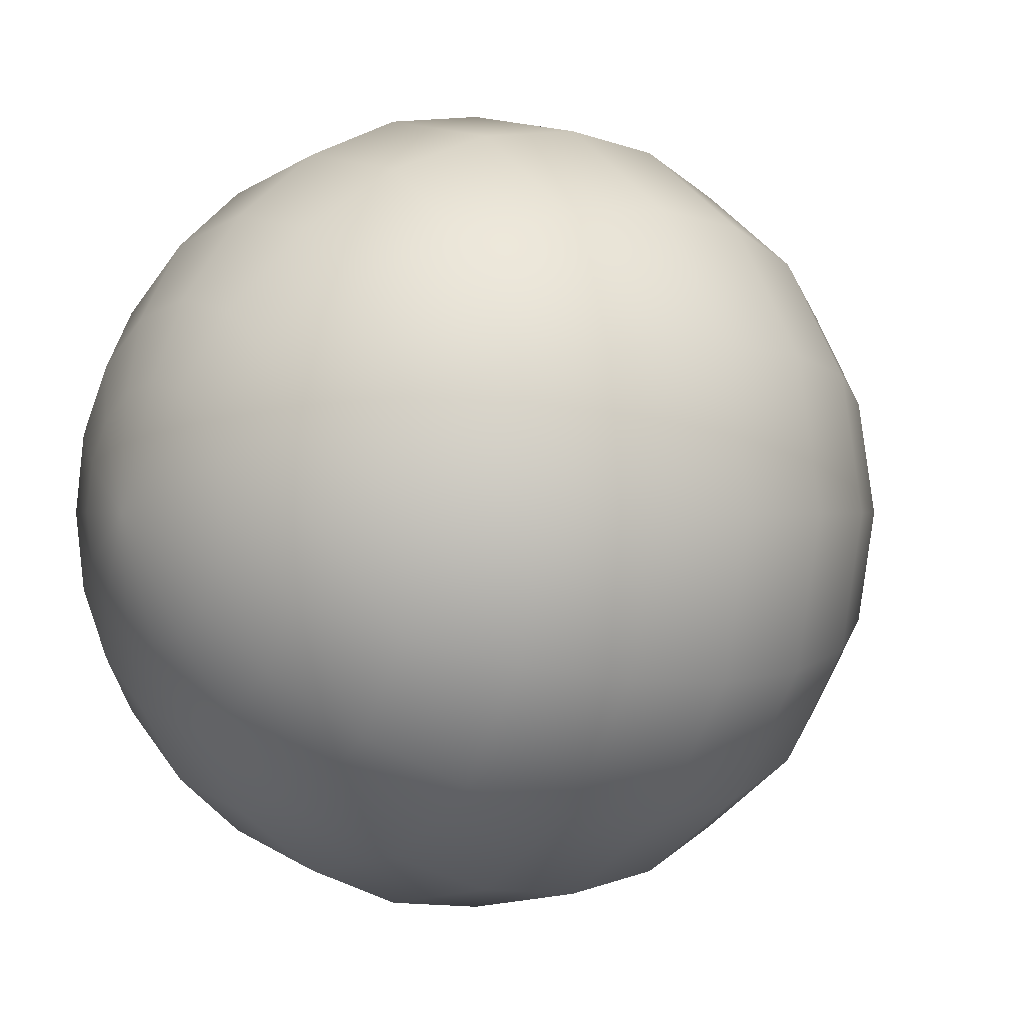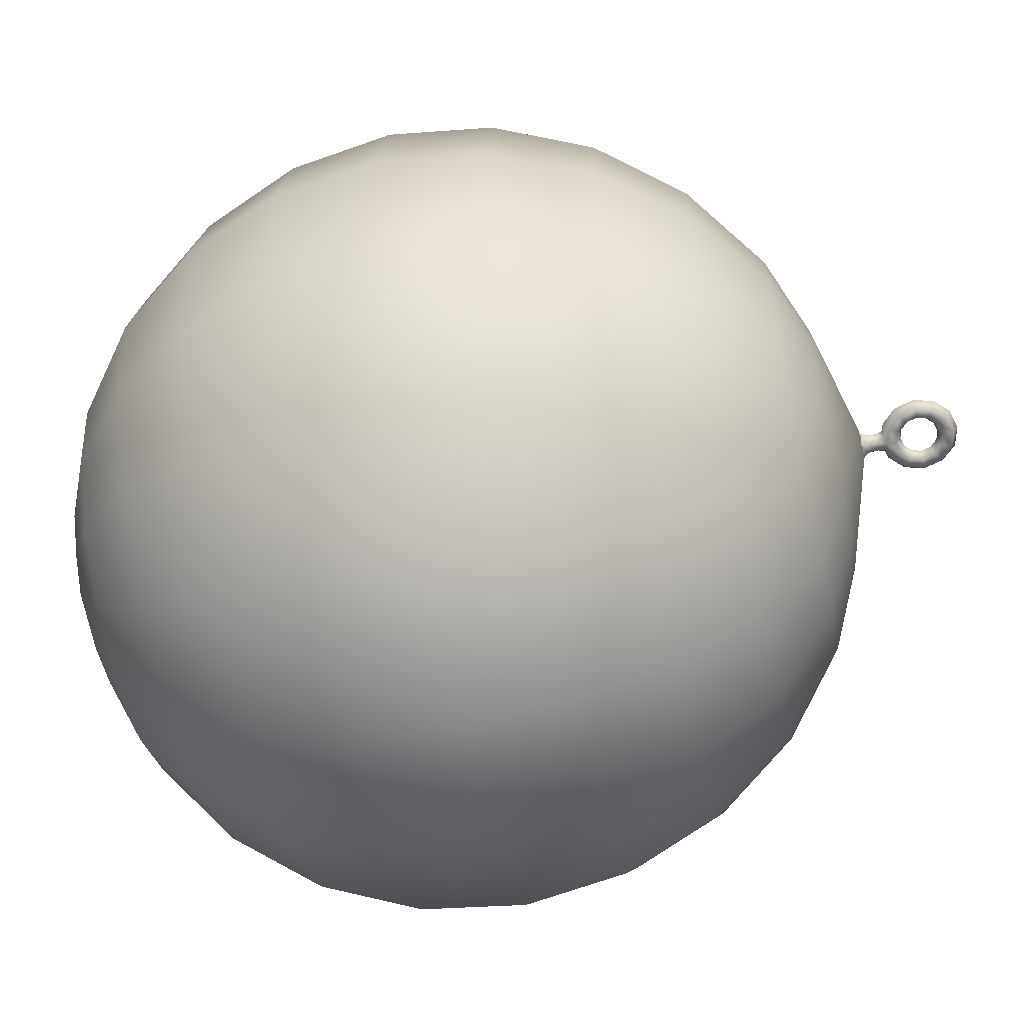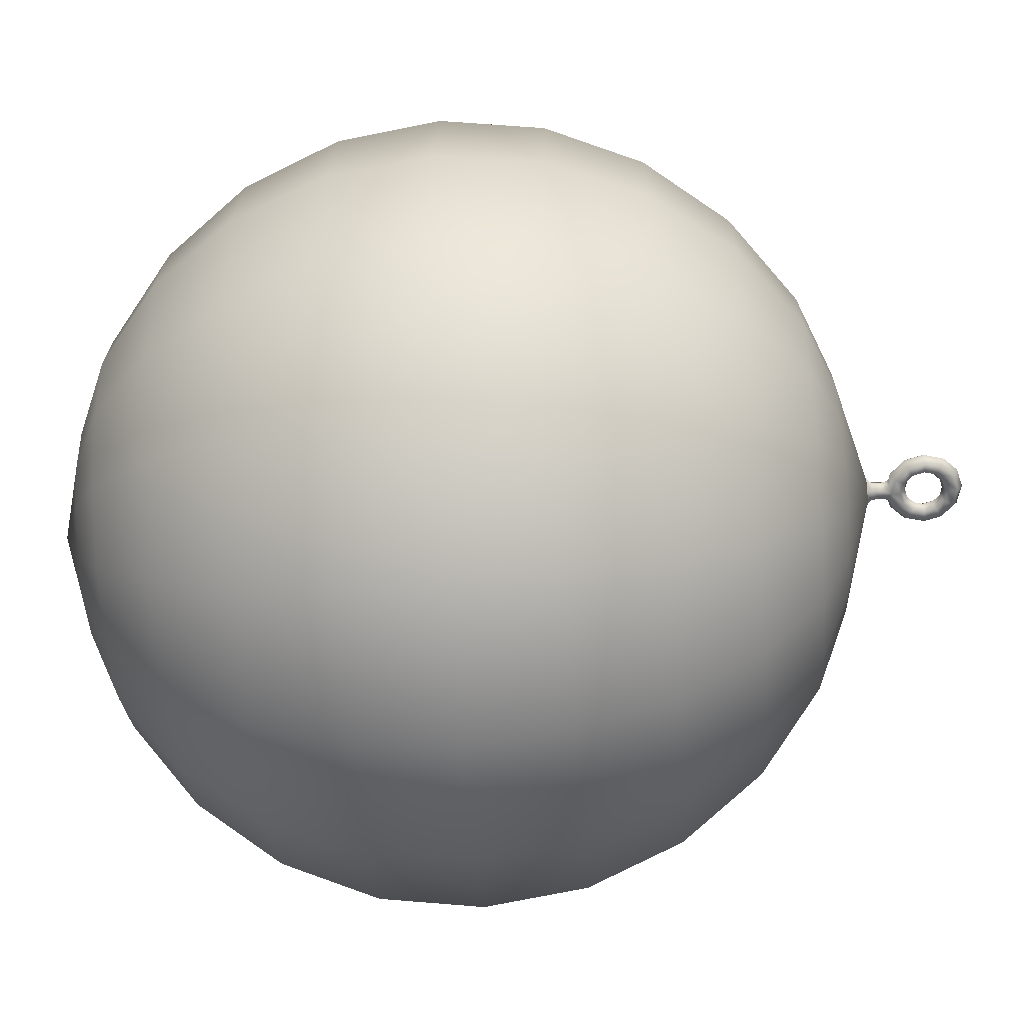
<metadata>
{"format":"obj","ext":"obj","renderer":"f3d","projection":"perspective","resolution":1024,"background":"white","views":[{"elev":0.3,"azim":51.4,"up":"+Z"},{"elev":-62.0,"azim":102.2,"up":"+Z"},{"elev":-58.4,"azim":93.9,"up":"+Z"}]}
</metadata>
<code>
g discoball_ld
v 0.02606 1.06 -1.041e-17
v 0.04476 1.043 7.964e-10
v 0.02238 1.043 0.03876
v 0.01303 1.06 0.02257
v -0.02238 1.043 0.03876
v 0.02409 1.088 -8.383e-11
v -0.01303 1.06 0.02257
v -0.04476 1.043 -5.874e-09
v -0.02606 1.06 -3.883e-09
v 0.01204 1.088 0.02086
v -0.01204 1.088 0.02086
v -0 1.11 0.02257
v -0.02409 1.088 -3.673e-09
v 0.02004 1.107 0.01495
v 0.03024 1.105 1.781e-10
v 0.05025 1.11 -3.883e-09
v -0.02004 1.107 0.01495
v -0.03024 1.105 -4.328e-09
v -0.05025 1.11 -3.883e-09
v -0.04374 1.122 0.02257
v -0.08704 1.147 -3.883e-09
v 0.04374 1.122 0.02257
v -0.07576 1.154 0.02257
v -0.1005 1.197 -3.883e-09
v 0.07576 1.154 0.02257
v 0.08704 1.147 -3.883e-09
v -0.08748 1.197 0.02257
v -0.08704 1.248 -3.883e-09
v 0.08748 1.197 0.02257
v 0.1005 1.197 -3.883e-09
v -0.07576 1.241 0.02257
v -0.05025 1.284 -3.883e-09
v 0.07576 1.241 0.02257
v 0.08704 1.248 -3.883e-09
v -0.04374 1.273 0.02257
v -0 1.298 -3.883e-09
v 0.04374 1.273 0.02257
v 0.05025 1.284 -3.883e-09
v -0 1.285 0.02257
v 0.06142 1.197 0.02257
v 0.05319 1.228 0.02257
v 0.03071 1.251 0.02257
v -0 1.259 0.02257
v -0.03071 1.251 0.02257
v -0.05319 1.228 0.02257
v 0.05319 1.167 0.02257
v -0.06142 1.197 0.02257
v 0.03071 1.144 0.02257
v -0.05319 1.167 0.02257
v -0 1.136 0.02257
v -0.03071 1.144 0.02257
v -0.04191 1.222 -5.372e-18
v -0.0242 1.239 -9.305e-18
v -0.04839 1.197 0
v -0.04191 1.173 5.372e-18
v -0 1.246 -1.074e-17
v -0.0242 1.155 9.305e-18
v -0 1.149 1.074e-17
v 0.0242 1.239 -9.305e-18
v 0.0242 1.155 9.305e-18
v 0.04191 1.222 -5.372e-18
v 0.04191 1.173 5.372e-18
v 0.04839 1.197 0
v -0.02606 1.06 -3.883e-09
v -0.04476 1.043 -5.874e-09
v -0.02238 1.043 -0.03876
v -0.01303 1.06 -0.02257
v 0.02238 1.043 -0.03876
v -0.02409 1.088 -3.673e-09
v 0.01303 1.06 -0.02257
v 0.04476 1.043 7.964e-10
v 0.02606 1.06 -1.041e-17
v -0.01204 1.088 -0.02086
v 0.01204 1.088 -0.02086
v -0 1.11 -0.02257
v 0.02409 1.088 -8.383e-11
v -0.02004 1.107 -0.01495
v -0.03024 1.105 -4.328e-09
v -0.05025 1.11 -3.883e-09
v 0.02004 1.107 -0.01495
v 0.03024 1.105 1.781e-10
v 0.05025 1.11 -3.883e-09
v 0.04374 1.122 -0.02257
v 0.08704 1.147 -3.883e-09
v -0.04374 1.122 -0.02257
v 0.07576 1.154 -0.02257
v 0.1005 1.197 -3.883e-09
v -0.07576 1.154 -0.02257
v -0.08704 1.147 -3.883e-09
v 0.08748 1.197 -0.02257
v 0.08704 1.248 -3.883e-09
v -0.08748 1.197 -0.02257
v -0.1005 1.197 -3.883e-09
v 0.07576 1.241 -0.02257
v 0.05025 1.284 -3.883e-09
v -0.07576 1.241 -0.02257
v -0.08704 1.248 -3.883e-09
v 0.04374 1.273 -0.02257
v -0 1.298 -3.883e-09
v -0.04374 1.273 -0.02257
v -0.05025 1.284 -3.883e-09
v -0 1.285 -0.02257
v -0.06142 1.197 -0.02257
v -0.05319 1.228 -0.02257
v -0.03071 1.251 -0.02257
v -0 1.259 -0.02257
v 0.03071 1.251 -0.02257
v 0.05319 1.228 -0.02257
v -0.05319 1.167 -0.02257
v 0.06142 1.197 -0.02257
v -0.03071 1.144 -0.02257
v 0.05319 1.167 -0.02257
v -0 1.136 -0.02257
v 0.03071 1.144 -0.02257
v 0.04191 1.222 -5.372e-18
v 0.0242 1.239 -9.305e-18
v 0.04839 1.197 0
v 0.04191 1.173 5.372e-18
v -0 1.246 -1.074e-17
v 0.0242 1.155 9.305e-18
v -0 1.149 1.074e-17
v -0.0242 1.239 -9.305e-18
v -0.0242 1.155 9.305e-18
v -0.04191 1.222 -5.372e-18
v -0.04191 1.173 5.372e-18
v -0.04839 1.197 0
v 0.3128 -0.9721 -2.71e-09
v 0.4742 -0.889 -0.1964
v 0.289 -0.9721 -0.1197
v 0.5133 -0.889 0
v 0.289 -0.9721 0.1197
v 0.6706 -0.7259 -0.2778
v 0.4742 -0.889 0.1964
v 0.2212 -0.9721 0.2212
v 0.7259 -0.7259 0
v 0.8214 -0.5133 -0.3402
v 0.3629 -0.889 0.363
v 0.1197 -0.9721 0.289
v 0.6706 -0.7259 0.2778
v 0.889 -0.5133 0
v 0.9161 -0.2657 -0.3795
v 0.1964 -0.889 0.4742
v -4.661e-08 -0.9721 0.3128
v 0.5133 -0.7259 0.5133
v 0.8214 -0.5133 0.3402
v 0.9916 -0.2657 0
v 0.9484 0 -0.3929
v -7.649e-08 -0.889 0.5133
v -0.1197 -0.9721 0.289
v 0.2778 -0.7259 0.6706
v 0.6286 -0.5133 0.6286
v 0.9161 -0.2657 0.3795
v 1.027 0 0
v 0.9161 0.2657 -0.3795
v -0.1964 -0.889 0.4742
v -0.2212 -0.9721 0.2212
v -1.082e-07 -0.7259 0.7259
v 0.3402 -0.5133 0.8214
v 0.7012 -0.2657 0.7012
v 0.9484 0 0.3929
v 0.9916 0.2657 0
v 0.8214 0.5133 -0.3402
v -0.363 -0.889 0.3629
v -0.289 -0.9721 0.1197
v -0.2778 -0.7259 0.6706
v -1.325e-07 -0.5133 0.889
v 0.3795 -0.2657 0.9161
v 0.7259 0 0.7259
v 0.9161 0.2657 0.3795
v 0.889 0.5133 0
v 0.6706 0.7259 -0.2778
v 0.7259 0.7259 0
v 0.4742 0.889 -0.1964
v 0.8214 0.5133 0.3402
v 0.7012 0.2657 0.7012
v 0.3929 0 0.9484
v -1.478e-07 -0.2657 0.9916
v 0.5133 0.889 0
v 0.289 0.9721 -0.1197
v 0.3128 0.9721 -2.71e-09
v 0.6706 0.7259 0.2778
v 0.4742 0.889 0.1964
v 0.289 0.9721 0.1197
v 0.6286 0.5133 0.6286
v 0.3795 0.2657 0.9161
v 0.5133 0.7259 0.5133
v 0.3629 0.889 0.363
v 0.2212 0.9721 0.2212
v 0.3402 0.5133 0.8214
v -1.53e-07 0 1.027
v 0.2778 0.7259 0.6706
v 0.1964 0.889 0.4742
v 0.1197 0.9721 0.289
v -1.478e-07 0.2657 0.9916
v -1.325e-07 0.5133 0.889
v -1.082e-07 0.7259 0.7259
v -7.649e-08 0.889 0.5133
v -4.661e-08 0.9721 0.3128
v -0.1964 0.889 0.4742
v -0.1197 0.9721 0.289
v -0.2778 0.7259 0.6706
v -0.3402 0.5133 0.8214
v -0.3795 0.2657 0.9161
v -0.3929 0 0.9484
v -0.363 0.889 0.3629
v -0.2212 0.9721 0.2212
v -0.5133 0.7259 0.5133
v -0.6286 0.5133 0.6286
v -0.7012 0.2657 0.7012
v -0.4742 0.889 0.1964
v -0.289 0.9721 0.1197
v -0.6706 0.7259 0.2778
v -0.8214 0.5133 0.3402
v -0.5133 0.889 -1.836e-07
v -0.3128 0.9721 -1.146e-07
v -0.7259 0.7259 -2.596e-07
v -0.4742 0.889 -0.1964
v -0.289 0.9721 -0.1197
v -0.7259 0 0.7259
v -0.9161 0.2657 0.3795
v -0.889 0.5133 -3.179e-07
v -0.6706 0.7259 -0.2778
v -0.3629 0.889 -0.363
v -0.2212 0.9721 -0.2212
v -0.9484 0 0.3929
v -0.9916 0.2657 -3.546e-07
v -0.8214 0.5133 -0.3402
v -0.5133 0.7259 -0.5133
v -0.1964 0.889 -0.4742
v -0.1197 0.9721 -0.289
v -1.027 0 -3.671e-07
v -0.9161 0.2657 -0.3795
v -0.6286 0.5133 -0.6286
v -0.2778 0.7259 -0.6706
v 2.601e-07 0.889 -0.5133
v 1.585e-07 0.9721 -0.3128
v -0.9484 0 -0.3929
v -0.7012 0.2657 -0.7012
v -0.3402 0.5133 -0.8214
v 3.678e-07 0.7259 -0.7259
v 0.1964 0.889 -0.4742
v 0.1197 0.9721 -0.289
v -0.7259 0 -0.7259
v -0.3795 0.2657 -0.9161
v 4.504e-07 0.5133 -0.889
v 0.2778 0.7259 -0.6706
v 0.363 0.889 -0.3629
v 0.2212 0.9721 -0.2212
v 0.4742 0.889 -0.1964
v 0.289 0.9721 -0.1197
v 0.6706 0.7259 -0.2778
v 0.5133 0.7259 -0.5133
v 0.8214 0.5133 -0.3402
v 0.6286 0.5133 -0.6286
v 0.9161 0.2657 -0.3795
v 0.3402 0.5133 -0.8214
v 0.7012 0.2657 -0.7012
v 0.9484 0 -0.3929
v 0.3795 0.2657 -0.9161
v 0.7259 0 -0.7259
v 0.9161 -0.2657 -0.3795
v 5.024e-07 0.2657 -0.9916
v 0.7012 -0.2657 -0.7012
v 0.8214 -0.5133 -0.3402
v 0.3929 0 -0.9484
v 5.201e-07 0 -1.027
v 0.6286 -0.5133 -0.6286
v 0.6706 -0.7259 -0.2778
v 0.3795 -0.2657 -0.9161
v -0.3929 0 -0.9484
v 0.5133 -0.7259 -0.5133
v 0.4742 -0.889 -0.1964
v 0.3402 -0.5133 -0.8214
v 5.024e-07 -0.2657 -0.9916
v -0.3795 -0.2657 -0.9161
v 0.363 -0.889 -0.3629
v 0.289 -0.9721 -0.1197
v 0.2212 -0.9721 -0.2212
v 0.2778 -0.7259 -0.6706
v 4.504e-07 -0.5133 -0.889
v 0.1964 -0.889 -0.4742
v 0.1197 -0.9721 -0.289
v -0.7012 -0.2657 -0.7012
v 3.678e-07 -0.7259 -0.7259
v 2.601e-07 -0.889 -0.5133
v 1.585e-07 -0.9721 -0.3128
v -0.3402 -0.5133 -0.8214
v -0.9161 -0.2657 -0.3795
v -0.1964 -0.889 -0.4742
v -0.1197 -0.9721 -0.289
v -0.2778 -0.7259 -0.6706
v -0.6286 -0.5133 -0.6286
v -0.9916 -0.2657 -3.546e-07
v -0.3629 -0.889 -0.363
v -0.2212 -0.9721 -0.2212
v -0.5133 -0.7259 -0.5133
v -0.8214 -0.5133 -0.3402
v -0.9161 -0.2657 0.3795
v -0.4742 -0.889 -0.1964
v -0.289 -0.9721 -0.1197
v -0.6706 -0.7259 -0.2778
v -0.889 -0.5133 -3.179e-07
v -0.7012 -0.2657 0.7012
v -0.5133 -0.889 -1.836e-07
v -0.3128 -0.9721 -1.146e-07
v -0.7259 -0.7259 -2.596e-07
v -0.8214 -0.5133 0.3402
v -0.3795 -0.2657 0.9161
v -0.4742 -0.889 0.1964
v -0.6706 -0.7259 0.2778
v -0.6286 -0.5133 0.6286
v -0.3402 -0.5133 0.8214
v -0.5133 -0.7259 0.5133
v 0.2212 -0.9721 -0.2212
v -0 -1.058 0
v 0.289 -0.9721 -0.1197
v 0.1197 -0.9721 -0.289
v 0.3128 -0.9721 -2.71e-09
v 1.585e-07 -0.9721 -0.3128
v 0.289 -0.9721 0.1197
v -0.1197 -0.9721 -0.289
v 0.2212 -0.9721 0.2212
v -0.2212 -0.9721 -0.2212
v 0.1197 -0.9721 0.289
v -0.289 -0.9721 -0.1197
v -4.661e-08 -0.9721 0.3128
v -0.3128 -0.9721 -1.146e-07
v -0.1197 -0.9721 0.289
v -0.289 -0.9721 0.1197
v -0.2212 -0.9721 0.2212
v 0.289 0.9721 -0.1197
v -0 1.058 0
v 0.2212 0.9721 -0.2212
v 0.3128 0.9721 -2.71e-09
v 0.1197 0.9721 -0.289
v 0.289 0.9721 0.1197
v 1.585e-07 0.9721 -0.3128
v 0.2212 0.9721 0.2212
v -0.1197 0.9721 -0.289
v 0.1197 0.9721 0.289
v -0.2212 0.9721 -0.2212
v -4.661e-08 0.9721 0.3128
v -0.289 0.9721 -0.1197
v -0.1197 0.9721 0.289
v -0.3128 0.9721 -1.146e-07
v -0.2212 0.9721 0.2212
v -0.289 0.9721 0.1197
g discoball_ld_0
f 3 2 1
f 4 3 1
f 5 3 4
f 4 1 6
f 7 5 4
f 8 5 7
f 9 8 7
f 10 4 6
f 7 4 10
f 9 7 11
f 11 7 10
f 10 12 11
f 13 9 11
f 6 14 10
f 14 12 10
f 6 15 14
f 14 15 16
f 11 17 13
f 11 12 17
f 17 18 13
f 18 17 19
f 17 20 19
f 17 12 20
f 21 19 20
f 14 16 22
f 14 22 12
f 23 21 20
f 24 21 23
f 22 16 25
f 16 26 25
f 27 24 23
f 28 24 27
f 25 26 29
f 26 30 29
f 31 28 27
f 32 28 31
f 29 30 33
f 30 34 33
f 35 32 31
f 36 32 35
f 33 34 37
f 34 38 37
f 38 36 39
f 39 36 35
f 37 38 39
f 25 29 40
f 29 33 41
f 40 29 41
f 33 37 42
f 41 33 42
f 37 39 43
f 42 37 43
f 39 35 44
f 43 39 44
f 35 31 45
f 44 35 45
f 46 25 40
f 22 25 46
f 45 31 47
f 31 27 47
f 48 22 46
f 12 22 48
f 47 27 49
f 27 23 49
f 50 12 48
f 20 12 50
f 23 20 51
f 49 23 51
f 51 20 50
f 44 45 52
f 53 44 52
f 52 45 54
f 45 47 54
f 43 44 53
f 54 47 55
f 47 49 55
f 56 43 53
f 55 49 57
f 49 51 57
f 42 43 56
f 57 51 58
f 51 50 58
f 59 42 56
f 58 50 60
f 41 42 59
f 50 48 60
f 61 41 59
f 60 48 62
f 40 41 61
f 48 46 62
f 63 40 61
f 62 46 63
f 46 40 63
f 66 65 64
f 67 66 64
f 68 66 67
f 67 64 69
f 70 68 67
f 71 68 70
f 72 71 70
f 73 67 69
f 70 67 73
f 72 70 74
f 74 70 73
f 73 75 74
f 76 72 74
f 69 77 73
f 77 75 73
f 69 78 77
f 77 78 79
f 74 80 76
f 74 75 80
f 80 81 76
f 80 82 81
f 80 83 82
f 80 75 83
f 82 83 84
f 77 79 85
f 77 85 75
f 83 86 84
f 84 86 87
f 88 85 79
f 89 88 79
f 86 90 87
f 87 90 91
f 92 88 89
f 93 92 89
f 90 94 91
f 91 94 95
f 96 92 93
f 97 96 93
f 94 98 95
f 95 98 99
f 100 96 97
f 101 100 97
f 99 102 101
f 98 102 99
f 102 100 101
f 92 103 88
f 96 104 92
f 104 103 92
f 100 105 96
f 105 104 96
f 102 106 100
f 106 105 100
f 98 107 102
f 107 106 102
f 94 108 98
f 108 107 98
f 103 109 88
f 88 109 85
f 110 108 94
f 90 110 94
f 109 111 85
f 85 111 75
f 112 110 90
f 86 112 90
f 111 113 75
f 75 113 83
f 83 114 86
f 114 112 86
f 113 114 83
f 108 115 107
f 115 116 107
f 117 115 108
f 110 117 108
f 107 116 106
f 118 117 110
f 112 118 110
f 116 119 106
f 120 118 112
f 114 120 112
f 106 119 105
f 121 120 114
f 113 121 114
f 119 122 105
f 123 121 113
f 105 122 104
f 111 123 113
f 122 124 104
f 125 123 111
f 104 124 103
f 109 125 111
f 124 126 103
f 126 125 109
f 103 126 109
f 129 128 127
f 128 130 127
f 127 130 131
f 128 132 130
f 130 133 131
f 131 133 134
f 132 135 130
f 130 135 133
f 132 136 135
f 133 137 134
f 134 137 138
f 135 139 133
f 133 139 137
f 136 140 135
f 135 140 139
f 136 141 140
f 137 142 138
f 138 142 143
f 139 144 137
f 137 144 142
f 140 145 139
f 139 145 144
f 141 146 140
f 140 146 145
f 141 147 146
f 142 148 143
f 143 148 149
f 144 150 142
f 142 150 148
f 145 151 144
f 144 151 150
f 146 152 145
f 145 152 151
f 147 153 146
f 146 153 152
f 147 154 153
f 148 155 149
f 149 155 156
f 150 157 148
f 148 157 155
f 151 158 150
f 150 158 157
f 152 159 151
f 151 159 158
f 153 160 152
f 152 160 159
f 154 161 153
f 153 161 160
f 154 162 161
f 155 163 156
f 156 163 164
f 157 165 155
f 155 165 163
f 158 166 157
f 157 166 165
f 159 167 158
f 158 167 166
f 160 168 159
f 159 168 167
f 161 169 160
f 160 169 168
f 162 170 161
f 161 170 169
f 162 171 170
f 171 172 170
f 171 173 172
f 170 174 169
f 170 172 174
f 169 175 168
f 169 174 175
f 168 176 167
f 168 175 176
f 167 177 166
f 167 176 177
f 173 178 172
f 173 179 178
f 179 180 178
f 172 181 174
f 172 178 181
f 178 180 182
f 178 182 181
f 180 183 182
f 174 184 175
f 174 181 184
f 175 185 176
f 175 184 185
f 181 182 186
f 181 186 184
f 182 183 187
f 182 187 186
f 183 188 187
f 184 186 189
f 184 189 185
f 176 185 190
f 176 190 177
f 186 187 191
f 186 191 189
f 187 188 192
f 187 192 191
f 188 193 192
f 185 189 194
f 185 194 190
f 189 191 195
f 189 195 194
f 191 192 196
f 191 196 195
f 192 193 197
f 192 197 196
f 193 198 197
f 197 198 199
f 198 200 199
f 196 197 201
f 197 199 201
f 195 196 202
f 196 201 202
f 194 195 203
f 195 202 203
f 190 194 204
f 194 203 204
f 199 200 205
f 200 206 205
f 201 199 207
f 199 205 207
f 202 201 208
f 201 207 208
f 203 202 209
f 202 208 209
f 205 206 210
f 206 211 210
f 207 205 212
f 205 210 212
f 208 207 213
f 207 212 213
f 210 211 214
f 211 215 214
f 212 210 216
f 210 214 216
f 214 215 217
f 215 218 217
f 203 209 219
f 204 203 219
f 209 208 220
f 208 213 220
f 213 212 221
f 212 216 221
f 216 214 222
f 214 217 222
f 217 218 223
f 218 224 223
f 219 209 225
f 209 220 225
f 220 213 226
f 213 221 226
f 221 216 227
f 216 222 227
f 222 217 228
f 217 223 228
f 223 224 229
f 224 230 229
f 225 220 231
f 220 226 231
f 226 221 232
f 221 227 232
f 227 222 233
f 222 228 233
f 228 223 234
f 223 229 234
f 229 230 235
f 230 236 235
f 231 226 237
f 226 232 237
f 232 227 238
f 227 233 238
f 233 228 239
f 228 234 239
f 234 229 240
f 229 235 240
f 235 236 241
f 236 242 241
f 237 232 243
f 232 238 243
f 238 233 244
f 233 239 244
f 239 234 245
f 234 240 245
f 240 235 246
f 235 241 246
f 241 242 247
f 242 248 247
f 247 248 249
f 248 250 249
f 247 249 251
f 241 247 252
f 252 247 251
f 246 241 252
f 252 251 253
f 254 252 253
f 246 252 254
f 254 253 255
f 240 246 256
f 256 246 254
f 245 240 256
f 257 254 255
f 256 254 257
f 257 255 258
f 245 256 259
f 259 256 257
f 260 257 258
f 259 257 260
f 260 258 261
f 262 245 259
f 239 245 262
f 244 239 262
f 263 260 261
f 263 261 264
f 265 259 260
f 262 259 265
f 265 260 263
f 244 262 266
f 266 262 265
f 267 263 264
f 267 264 268
f 269 265 263
f 266 265 269
f 269 263 267
f 270 244 266
f 238 244 270
f 243 238 270
f 271 267 268
f 271 268 272
f 273 269 267
f 273 267 271
f 274 266 269
f 270 266 274
f 274 269 273
f 243 270 275
f 275 270 274
f 276 271 272
f 276 272 277
f 278 276 277
f 279 273 271
f 279 271 276
f 280 274 273
f 275 274 280
f 280 273 279
f 281 276 278
f 281 279 276
f 282 281 278
f 283 243 275
f 237 243 283
f 284 280 279
f 284 279 281
f 285 281 282
f 285 284 281
f 286 285 282
f 287 275 280
f 287 280 284
f 283 275 287
f 288 237 283
f 231 237 288
f 289 285 286
f 290 289 286
f 291 284 285
f 291 287 284
f 289 291 285
f 292 283 287
f 292 287 291
f 288 283 292
f 293 231 288
f 225 231 293
f 294 289 290
f 295 294 290
f 296 291 289
f 296 292 291
f 294 296 289
f 297 288 292
f 297 292 296
f 293 288 297
f 298 225 293
f 219 225 298
f 299 294 295
f 300 299 295
f 301 296 294
f 301 297 296
f 299 301 294
f 302 293 297
f 302 297 301
f 298 293 302
f 303 219 298
f 204 219 303
f 304 299 300
f 305 304 300
f 306 301 299
f 306 302 301
f 304 306 299
f 307 298 302
f 307 302 306
f 303 298 307
f 308 204 303
f 190 204 308
f 177 190 308
f 309 304 305
f 164 309 305
f 163 309 164
f 310 306 304
f 310 307 306
f 309 310 304
f 311 303 307
f 308 303 311
f 311 307 310
f 177 308 312
f 312 308 311
f 166 177 312
f 166 312 165
f 163 313 309
f 313 310 309
f 313 311 310
f 165 313 163
f 312 311 313
f 165 312 313
f 316 315 314
f 314 315 317
f 318 315 316
f 317 315 319
f 320 315 318
f 319 315 321
f 322 315 320
f 321 315 323
f 324 315 322
f 323 315 325
f 326 315 324
f 325 315 327
f 328 315 326
f 327 315 329
f 330 315 328
f 329 315 330
f 333 332 331
f 331 332 334
f 335 332 333
f 334 332 336
f 337 332 335
f 336 332 338
f 339 332 337
f 338 332 340
f 341 332 339
f 340 332 342
f 343 332 341
f 342 332 344
f 345 332 343
f 344 332 346
f 347 332 345
f 346 332 347

</code>
